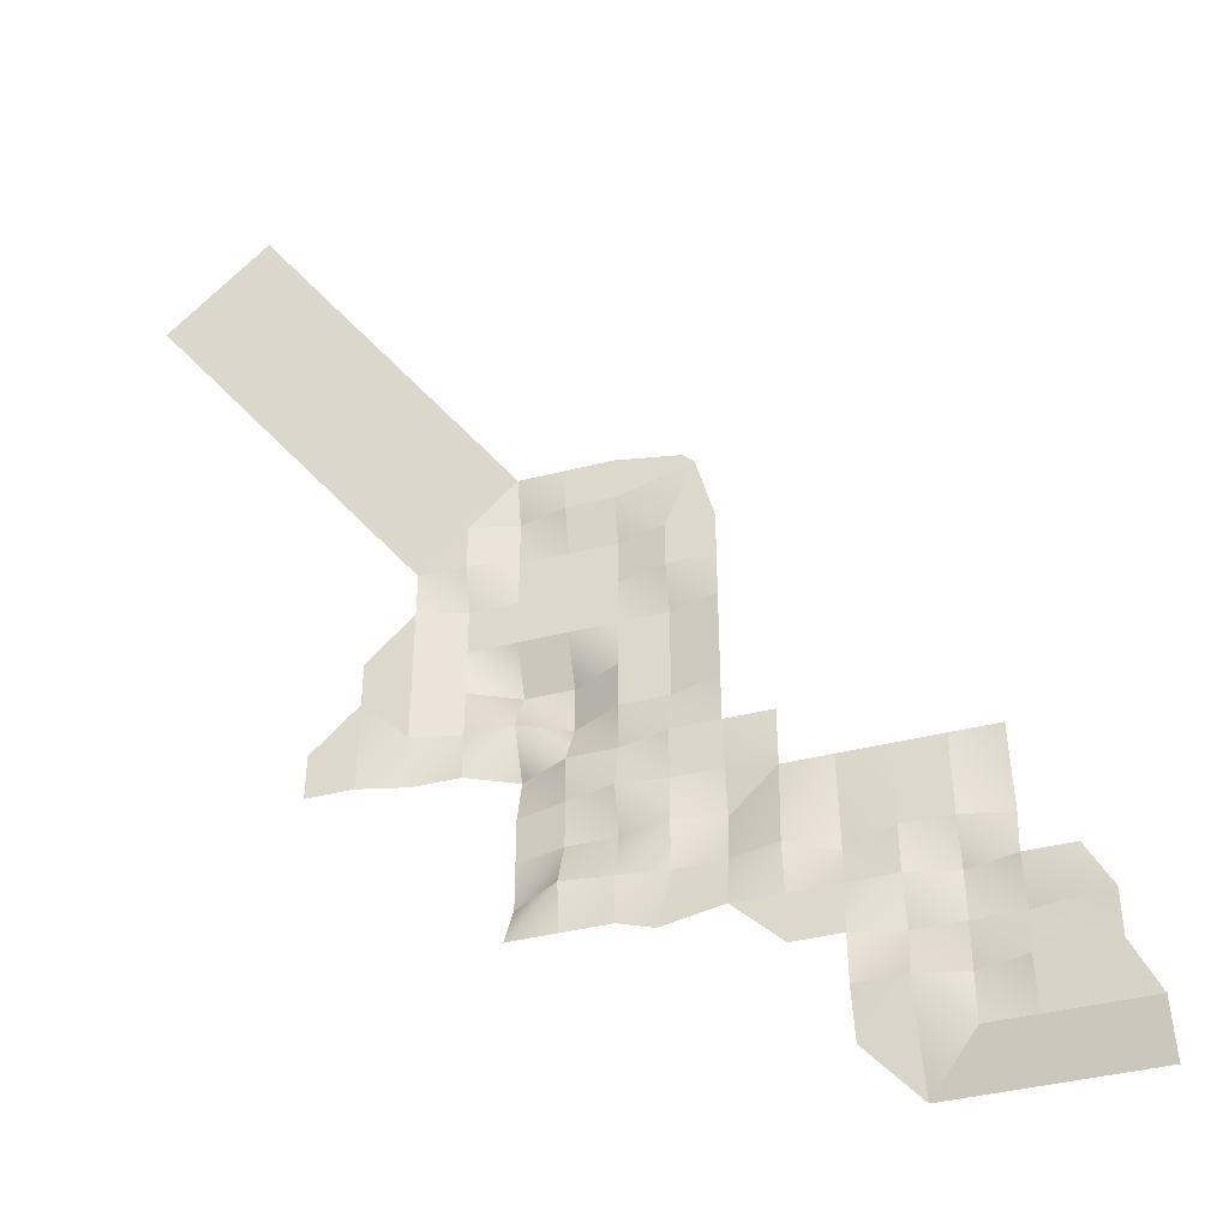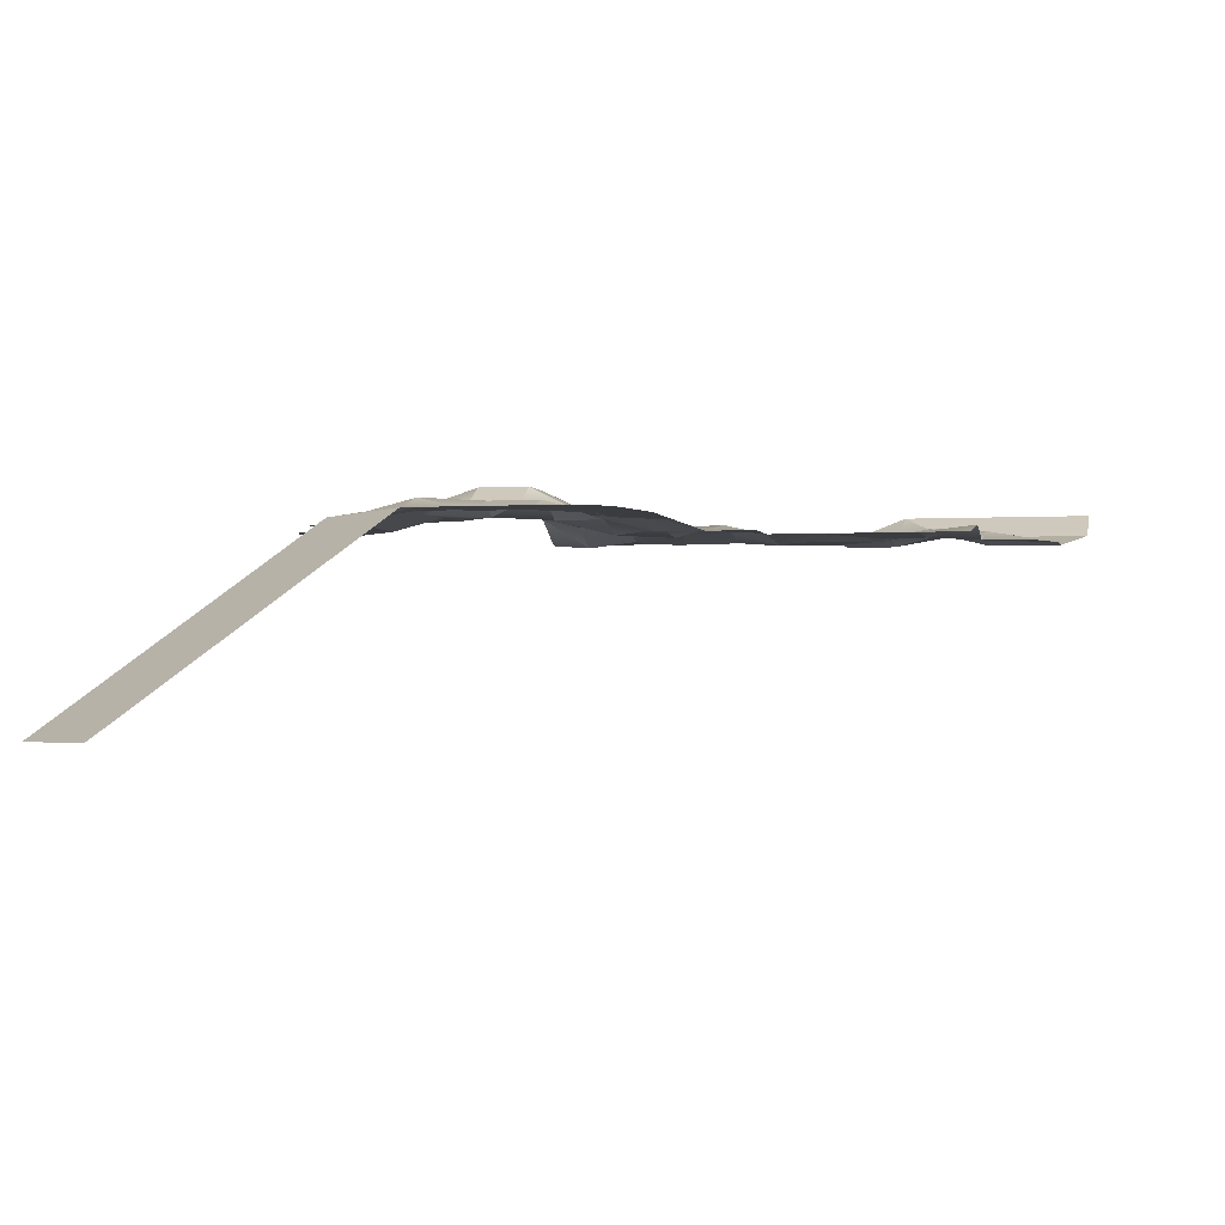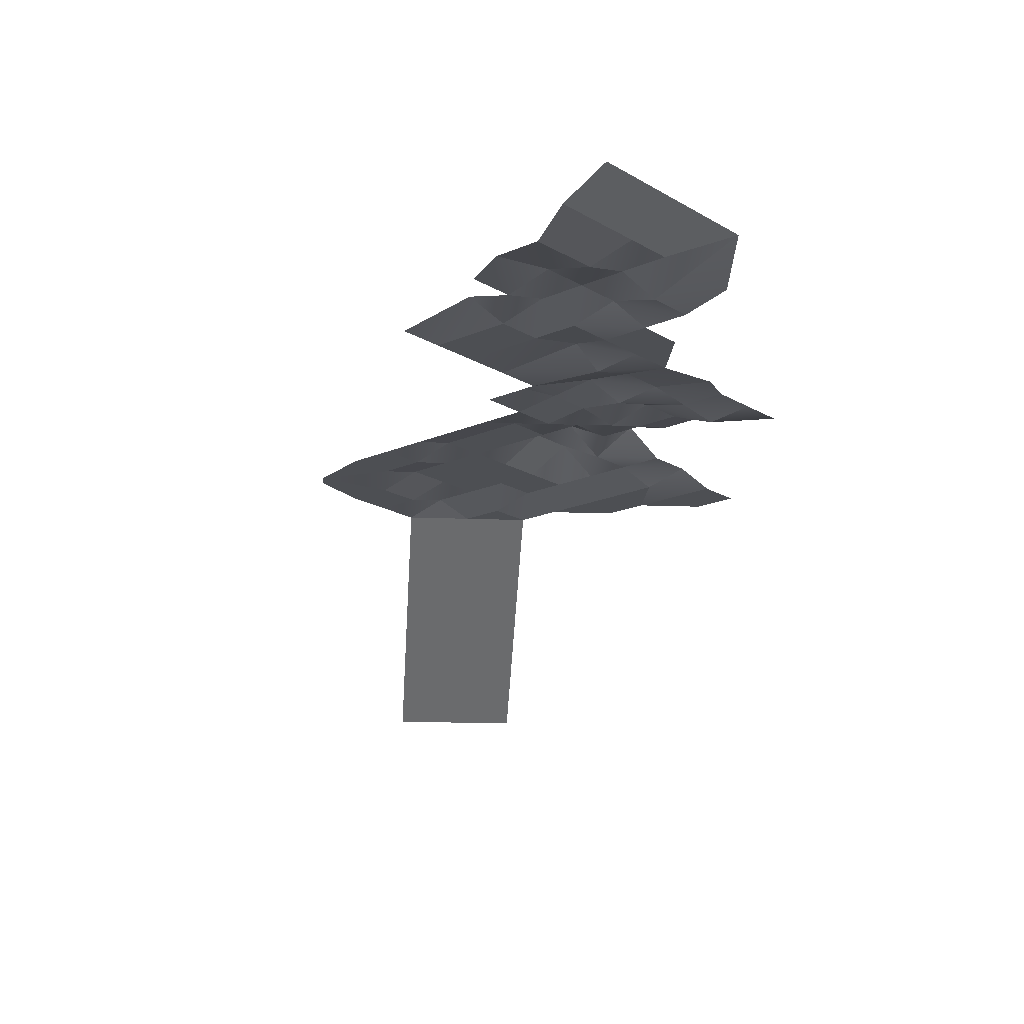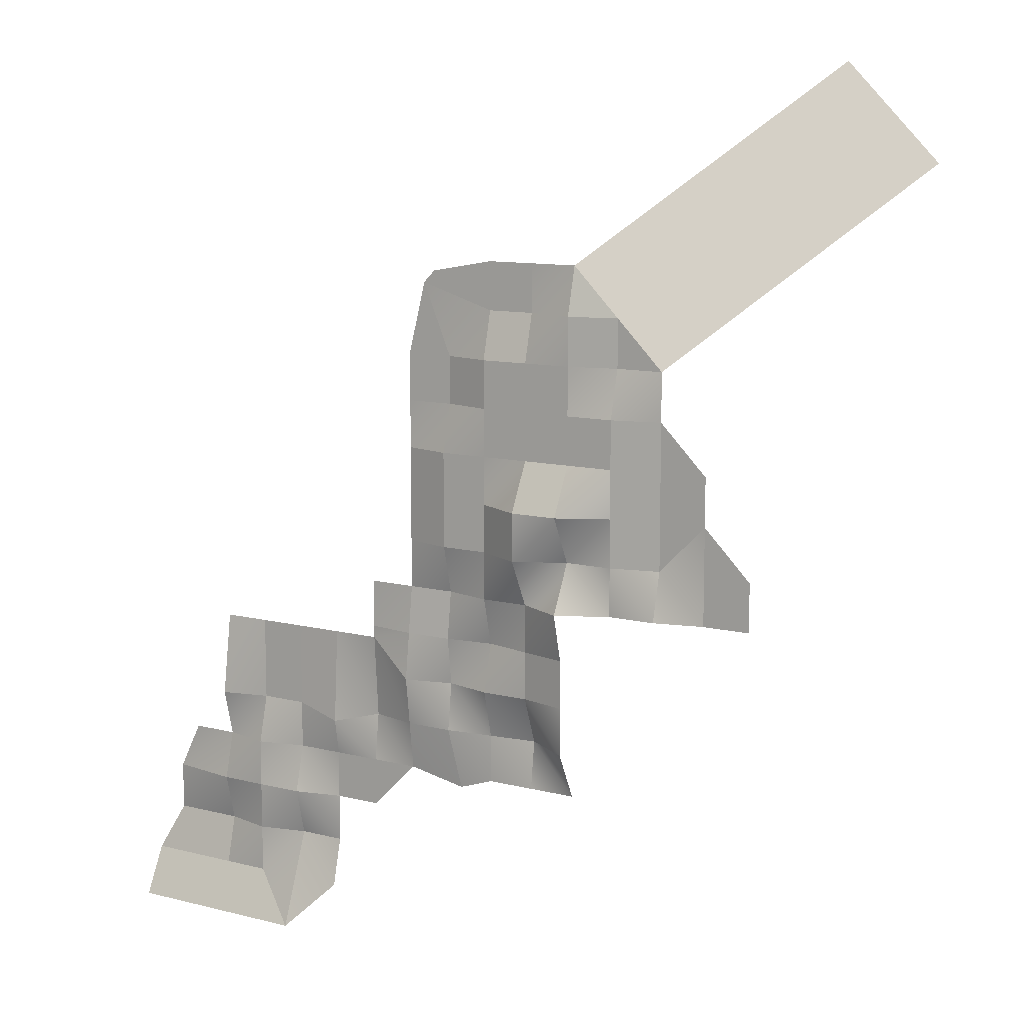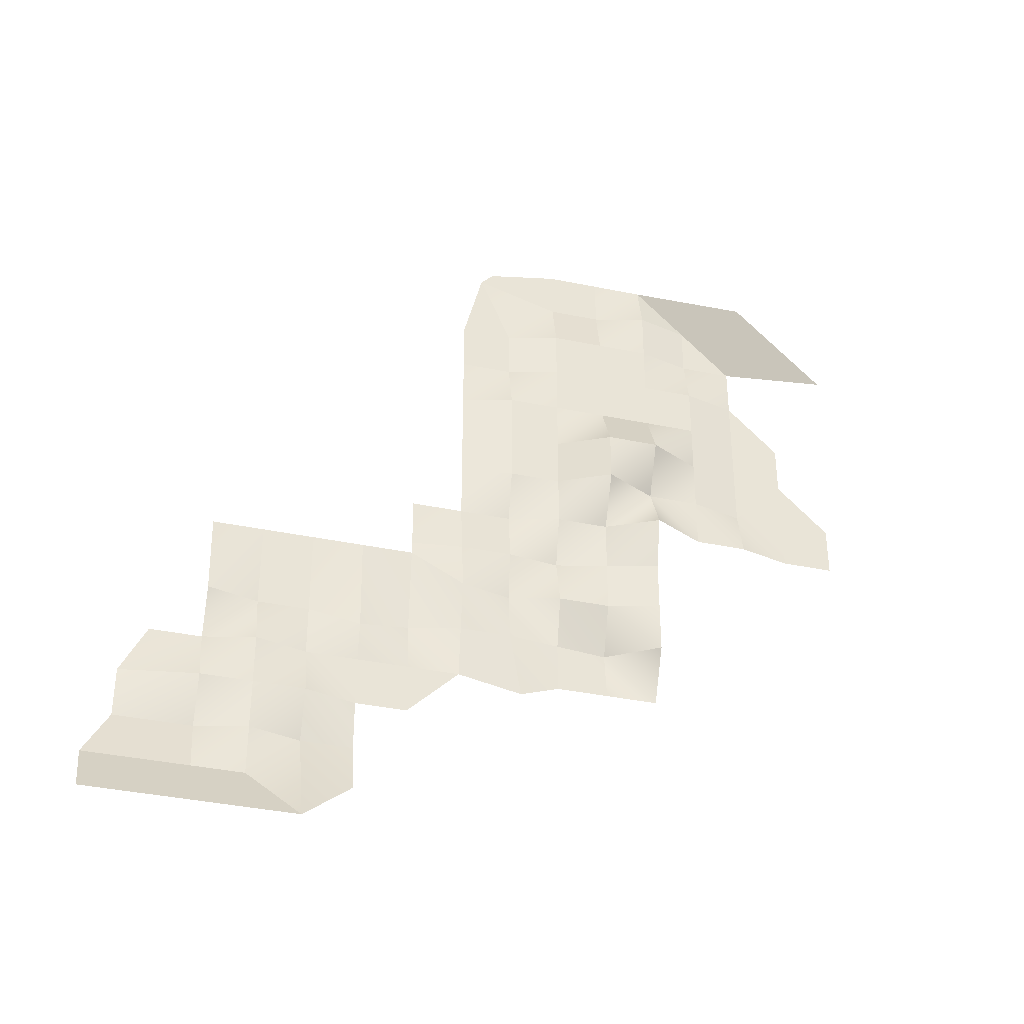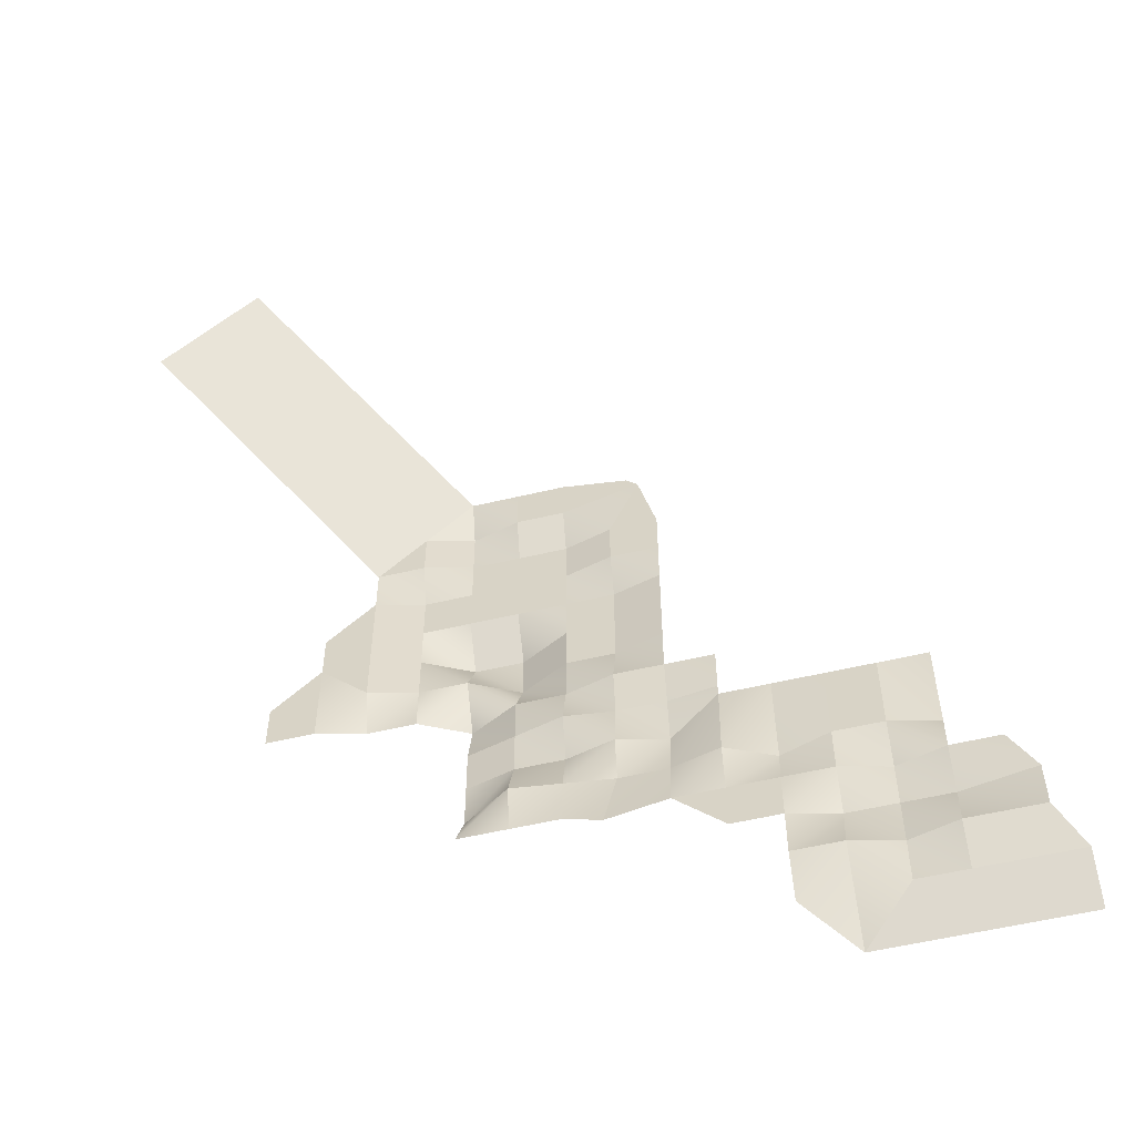
<metadata>
{"format":"obj","ext":"obj","renderer":"f3d","projection":"perspective","resolution":1024,"background":"white","views":[{"elev":-41.1,"azim":17.1,"up":"+Z"},{"elev":-2.1,"azim":12.6,"up":"+Y"},{"elev":-17.9,"azim":130.7,"up":"+Y"},{"elev":10.7,"azim":-147.7,"up":"+Z"},{"elev":-37.9,"azim":165.2,"up":"+Z"},{"elev":-55.4,"azim":14.0,"up":"+Z"}]}
</metadata>
<code>
g pb_Mesh1594178
v 0 8.5 0
v -2 9.5 -2
v 0 9.5 -2
v 0 8.5 0
v 0 9.5 -2
v 2 8.5 0
v 2 9.5 -2
v 2 8.5 0
v 2 9.5 -2
v 4 8.5 0
v 4 9.5 -2
v 4 8.5 0
v 4 9.5 -2
v 6 8.5 0
v 6 9.5 -2
v 4 8.5 0
v 6 8.5 0
v 5 8 2
v 2 8.5 0
v 4 8.5 0
v 2 8 2
v 5 8 2
v 0 8.5 0
v 2 8.5 0
v 0 8.5 2
v 2 8 2
v -2 9.5 -2
v 0 8.5 0
v -2 8 2
v 0 8.5 2
v 2 8 2
v 5 8 2
v 2 8.5 4
v 5 8 4
v 0 8.5 2
v 2 8 2
v 0 8.5 4
v 2 8.5 4
v -2 8 2
v 0 8.5 2
v -2 8.5 4
v 0 8.5 4
v 2 8.5 4
v 5 8 4
v 2 8 6
v 4 8 6
v 0 8.5 4
v 2 8.5 4
v 0 8.5 6
v 2 8 6
v -2 8.5 4
v 0 8.5 4
v -2 8 6
v 0 8.5 6
v -2 9.5 -2
v -2 8 2
v -4 8.5 0
v -4 8 2
v -2 8 2
v -2 8.5 4
v -4 8 2
v -4 8 4
v -2 8.5 4
v -2 8 6
v -4 8 4
v -4 8 6
v -4 8 6
v -2 8 6
v -4 8.25 7.5
v -2 8 8
v -2 8 6
v 0 8.5 6
v -2 8 8
v 0 8 8
v 0 8.5 6
v 2 8 6
v 0 8 8
v 2 8.5 8
v -4 8.25 7.5
v -2 8 8
v -4 8 11.5
v -2 8 11.5
v -2 8 8
v 0 8 8
v -2 8 11.5
v 0 8 11.5
v 0 8 8
v 2 8.5 8
v 0 8 11.5
v 2 8 11.5
v -4 8 4
v -4 8 6
v -6 8 4
v -6 8 6
v -4 8 6
v -4 8.25 7.5
v -6 8 6
v -6 7.75 8
v -4 8.25 7.5
v -4 8 11.5
v -6 7.75 8
v -6 8 11.5
v -6 8 4
v -6 8 6
v -8 8 6
v -6 8 6
v -6 7.75 8
v -8 8 6
v -8 8.25 8
v -6 7.75 8
v -6 8 11.5
v -8 8.25 8
v -8 8.5 10
v -8 8 6
v -8 8.25 8
v -10.5 8 5.5
v -10 8.25 8
v -8 8.25 8
v -8 8.5 10
v -10 8.25 8
v -10 8 10
v -10.5 8 5.5
v -10 8.25 8
v -12 8 6
v -12 8 8
v -10 8.25 8
v -10 8 10
v -12 8 8
v -12 8.5 10
v -12 8 6
v -12 8 8
v -14 8 6
v -14 7.75 8
v -12 8 8
v -12 8.5 10
v -14 7.75 8
v -14 8.5 10
v -14 8 6
v -14 7.75 8
v -16 8 6
v -16 9 8
v -14 7.75 8
v -14 8.5 10
v -16 9 8
v -16 9 10
v -8 8.5 10
v -6 8 11.5
v -8 8.25 12
v -6 8 12
v -10 8 10
v -8 8.5 10
v -10 8.25 12
v -8 8.25 12
v -12 8.5 10
v -10 8 10
v -12 8 12
v -10 8.25 12
v -14 8.5 10
v -12 8.5 10
v -14 8.5 12
v -12 8 12
v -16 9 10
v -14 8.5 10
v -16 9 12
v -14 8.5 12
v -8 8.25 12
v -6 8 12
v -8 8 14
v -6 8 14
v -10 8.25 12
v -8 8.25 12
v -10 8 14
v -8 8 14
v -12 8 12
v -10 8.25 12
v -12 8.5 14
v -10 8 14
v -14 8.5 12
v -12 8 12
v -14 8.5 14
v -12 8.5 14
v -16 9 12
v -14 8.5 12
v -16 9.5 14
v -14 8.5 14
v -10 8 14
v -8 8 14
v -10 8.5 16
v -8 8 16
v -12 8.5 14
v -10 8 14
v -12 8.5 16
v -10 8.5 16
v -14 8.5 14
v -12 8.5 14
v -14 9.5 16
v -12 8.5 16
v -16 9.5 14
v -14 8.5 14
v -16 8.5 16
v -14 9.5 16
v -16 9.5 14
v -16 8.5 16
v -18 8.5 14
v -18 8.5 16
v -18 8.5 14
v -18 8.5 16
v -20 8.5 14
v -20 8 16
v -20 8.5 14
v -20 8 16
v -22 8 14
v -22 8 18
v -22 8 14
v -22 8 18
v -24 8 14
v -24 8 16
v -10 8.5 16
v -8 8 16
v -10 8.5 18
v -8 8 18
v -12 8.5 16
v -10 8.5 16
v -12 8.5 18
v -10 8.5 18
v -14 9.5 16
v -12 8.5 16
v -14 9.5 18
v -12 8.5 18
v -16 8.5 16
v -14 9.5 16
v -16 9.5 18
v -14 9.5 18
v -18 8.5 16
v -16 8.5 16
v -18 8.5 18
v -16 9.5 18
v -20 8 16
v -18 8.5 16
v -20 8 18
v -18 8.5 18
v -20 8 16
v -22 8 18
v -20 8 18
v -10 8.5 18
v -8 8 18
v -10 8.5 20
v -8 8 20
v -12 8.5 18
v -10 8.5 18
v -12 8.5 20
v -10 8.5 20
v -14 9.5 18
v -12 8.5 18
v -14 8.5 20
v -12 8.5 20
v -16 9.5 18
v -14 9.5 18
v -16 8.5 20
v -14 8.5 20
v -18 8.5 18
v -16 9.5 18
v -18 8.5 20
v -16 8.5 20
v -20 8 18
v -18 8.5 18
v -20 8 20
v -18 8.5 20
v -22 8 18
v -20 8 18
v -22 8 20
v -20 8 20
v -10 8.5 20
v -8 8 20
v -10 8 22
v -8 8 22
v -12 8.5 20
v -10 8.5 20
v -12 8.5 22
v -10 8 22
v -14 8.5 20
v -12 8.5 20
v -14 8.5 22
v -12 8.5 22
v -16 8.5 20
v -14 8.5 20
v -16 8.5 22
v -14 8.5 22
v -18 8.5 20
v -16 8.5 20
v -18 8.5 22
v -16 8.5 22
v -20 8 20
v -18 8.5 20
v -20 8 22
v -18 8.5 22
v -22 8 20
v -20 8 20
v -20 8 22
v -20 8 22
v -18 8.5 22
v -20 8 24
v -18 8 24
v -18 8.5 22
v -16 8.5 22
v -18 8 24
v -16 8.5 24
v -16 8.5 22
v -14 8.5 22
v -16 8.5 24
v -14 8.5 24
v -14 8.5 22
v -12 8.5 22
v -14 8.5 24
v -12 8.5 24
v -12 8.5 22
v -10 8 22
v -12 8.5 24
v -10 8 24
v -10 8 22
v -8 8 22
v -10 8 24
v -8 8 24
v -20 8 24
v -18 8 24
v -18 8 26
v -28 0 32
v -20 8 24
v -26 0 34
v -18 8 26
v -18 8 24
v -16 8.5 24
v -18 8 26
v -16 8.5 26
v -16 8.5 24
v -14 8.5 24
v -16 8.5 26
v -14 8 26
v -14 8.5 24
v -12 8.5 24
v -14 8 26
v -12 8 26
v -12 8.5 24
v -10 8 24
v -12 8 26
v -8.75 8 27
v -10 8 24
v -8 8 24
v -8.75 8 27
v -14 8 26
v -12 8 26
v -14 8 28
v -12 8 28
v -16 8.5 26
v -14 8 26
v -16 8 28
v -14 8 28
v -12 8 26
v -8.75 8 27
v -12 8 28
v -9.25 8 27.5
v -18 8 26
v -16 8.5 26
v -16 8 28
v -26 0 34
v -18 8 26
v -24 0 36
v -16 8 28
g pb_Mesh1594178_0
f 3 2 1
f 6 5 4
f 6 7 5
f 10 9 8
f 10 11 9
f 14 13 12
f 14 15 13
f 18 17 16
f 21 20 19
f 21 22 20
f 25 24 23
f 25 26 24
f 29 28 27
f 29 30 28
f 33 32 31
f 33 34 32
f 37 36 35
f 37 38 36
f 41 40 39
f 41 42 40
f 45 44 43
f 45 46 44
f 49 48 47
f 49 50 48
f 53 52 51
f 53 54 52
f 57 56 55
f 57 58 56
f 61 60 59
f 61 62 60
f 65 64 63
f 65 66 64
f 69 68 67
f 69 70 68
f 73 72 71
f 73 74 72
f 77 76 75
f 77 78 76
f 81 80 79
f 81 82 80
f 85 84 83
f 85 86 84
f 89 88 87
f 89 90 88
f 93 92 91
f 93 94 92
f 97 96 95
f 97 98 96
f 101 100 99
f 101 102 100
f 105 104 103
f 108 107 106
f 108 109 107
f 112 111 110
f 112 113 111
f 116 115 114
f 116 117 115
f 120 119 118
f 120 121 119
f 124 123 122
f 124 125 123
f 128 127 126
f 128 129 127
f 132 131 130
f 132 133 131
f 136 135 134
f 136 137 135
f 140 139 138
f 140 141 139
f 144 143 142
f 144 145 143
f 148 147 146
f 148 149 147
f 152 151 150
f 152 153 151
f 156 155 154
f 156 157 155
f 160 159 158
f 160 161 159
f 164 163 162
f 164 165 163
f 168 167 166
f 168 169 167
f 172 171 170
f 172 173 171
f 176 175 174
f 176 177 175
f 180 179 178
f 180 181 179
f 184 183 182
f 184 185 183
f 188 187 186
f 188 189 187
f 192 191 190
f 192 193 191
f 196 195 194
f 196 197 195
f 200 199 198
f 200 201 199
f 204 203 202
f 204 205 203
f 208 207 206
f 208 209 207
f 212 211 210
f 212 213 211
f 216 215 214
f 216 217 215
f 220 219 218
f 220 221 219
f 224 223 222
f 224 225 223
f 228 227 226
f 228 229 227
f 232 231 230
f 232 233 231
f 236 235 234
f 236 237 235
f 240 239 238
f 240 241 239
f 243 244 242
f 247 246 245
f 247 248 246
f 251 250 249
f 251 252 250
f 255 254 253
f 255 256 254
f 259 258 257
f 259 260 258
f 263 262 261
f 263 264 262
f 267 266 265
f 267 268 266
f 271 270 269
f 271 272 270
f 275 274 273
f 275 276 274
f 279 278 277
f 279 280 278
f 283 282 281
f 283 284 282
f 287 286 285
f 287 288 286
f 291 290 289
f 291 292 290
f 295 294 293
f 295 296 294
f 299 298 297
f 302 301 300
f 302 303 301
f 306 305 304
f 306 307 305
f 310 309 308
f 310 311 309
f 314 313 312
f 314 315 313
f 318 317 316
f 318 319 317
f 322 321 320
f 322 323 321
f 326 325 324
f 329 328 327
f 329 330 328
f 333 332 331
f 333 334 332
f 337 336 335
f 337 338 336
f 341 340 339
f 341 342 340
f 345 344 343
f 345 346 344
f 349 348 347
f 352 351 350
f 352 353 351
f 356 355 354
f 356 357 355
f 360 359 358
f 360 361 359
f 364 363 362
f 367 366 365
f 367 368 366

</code>
